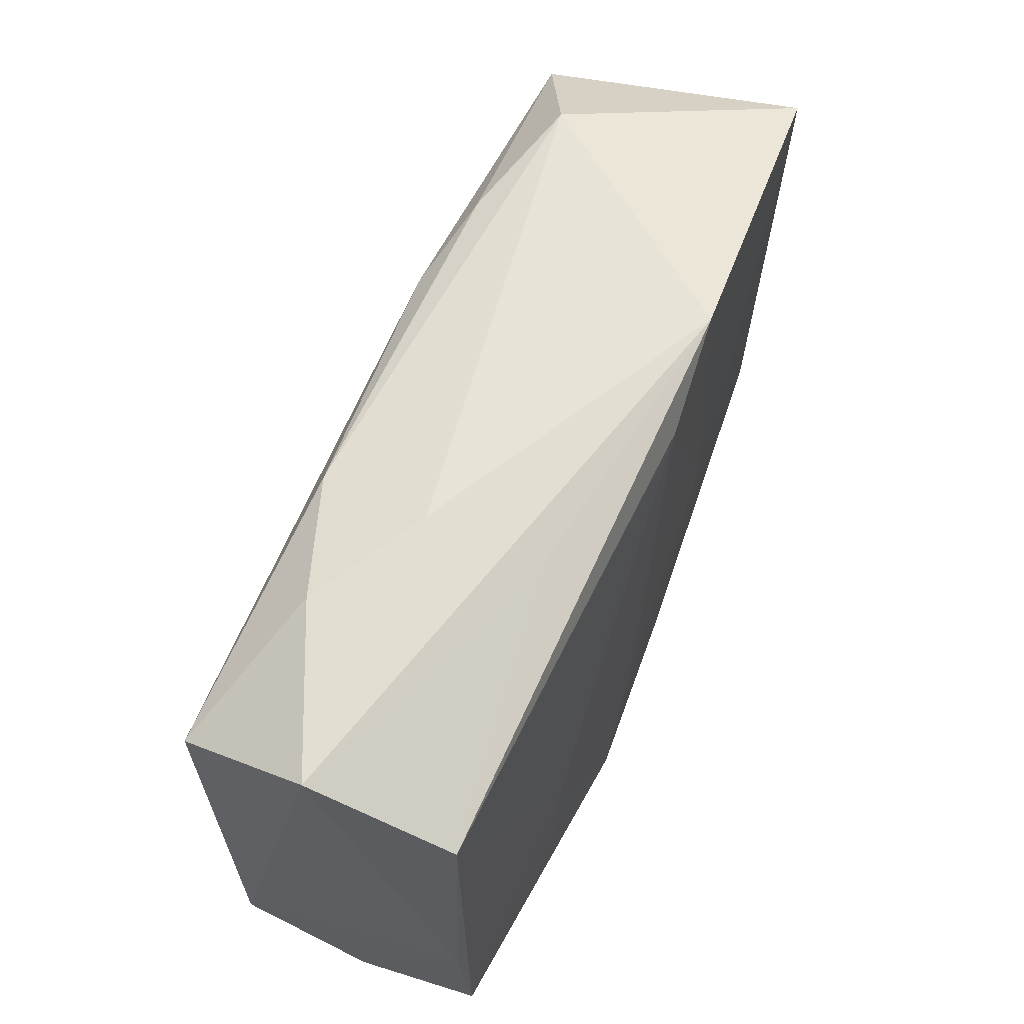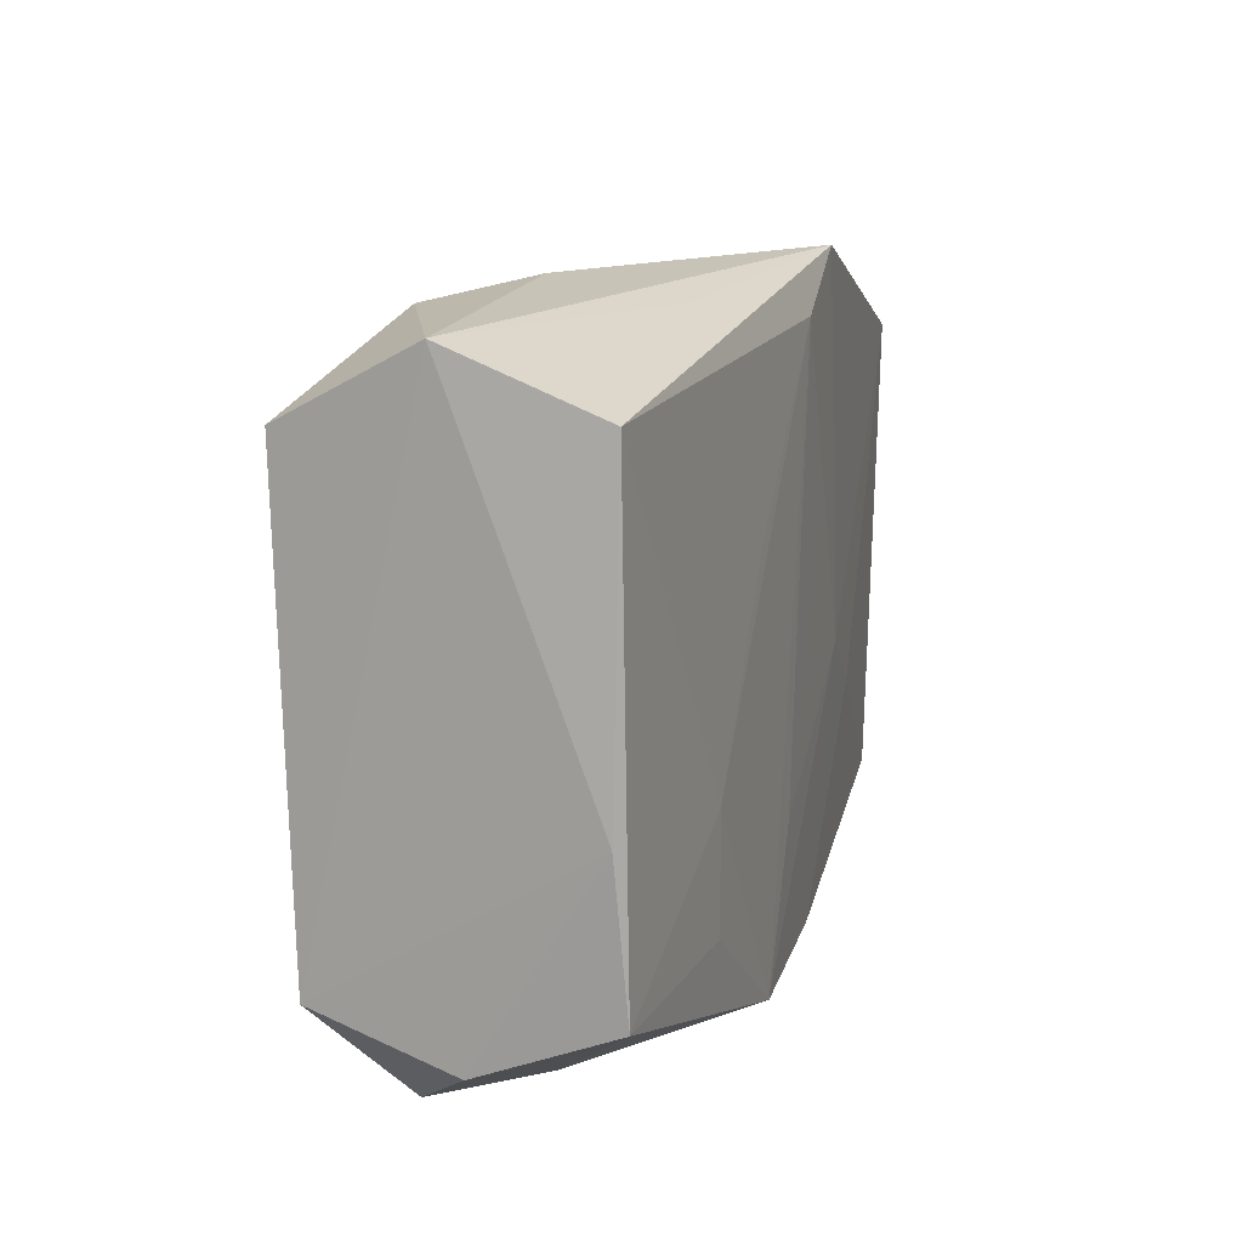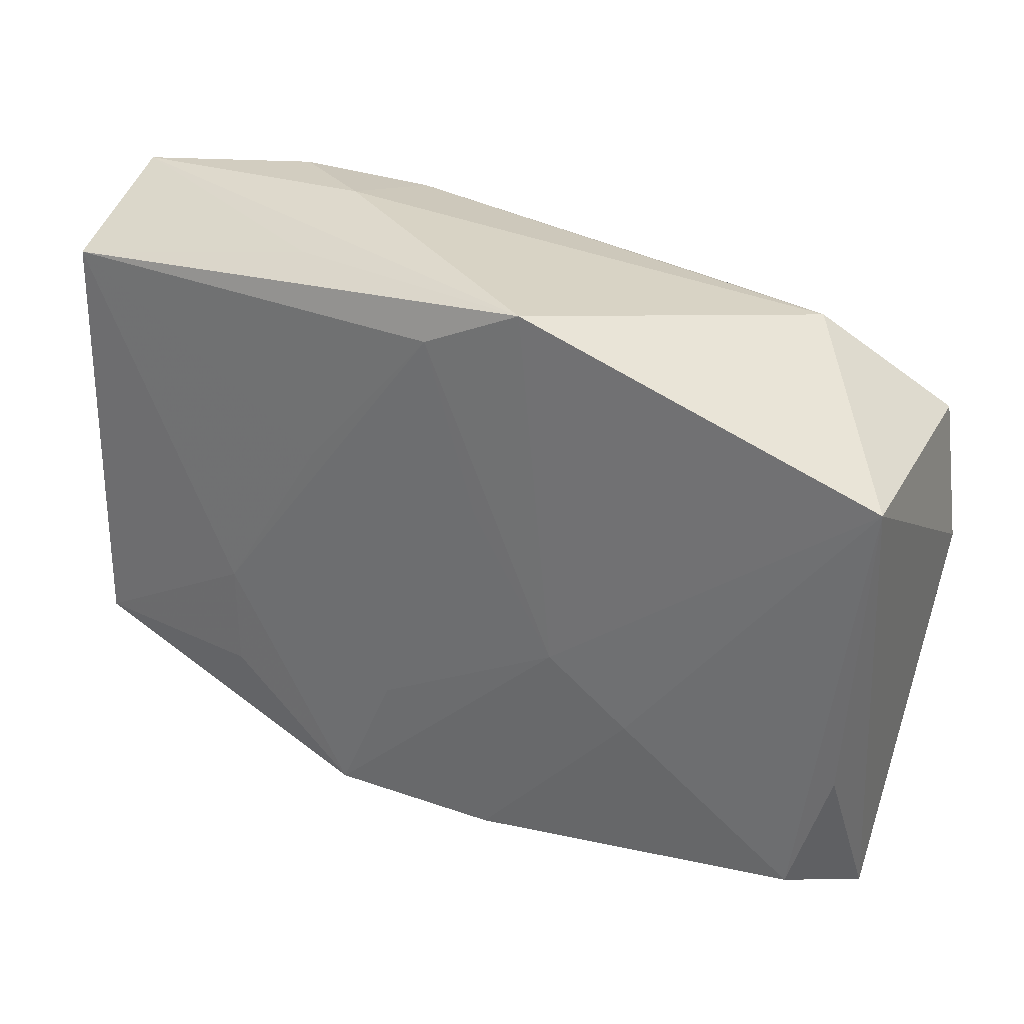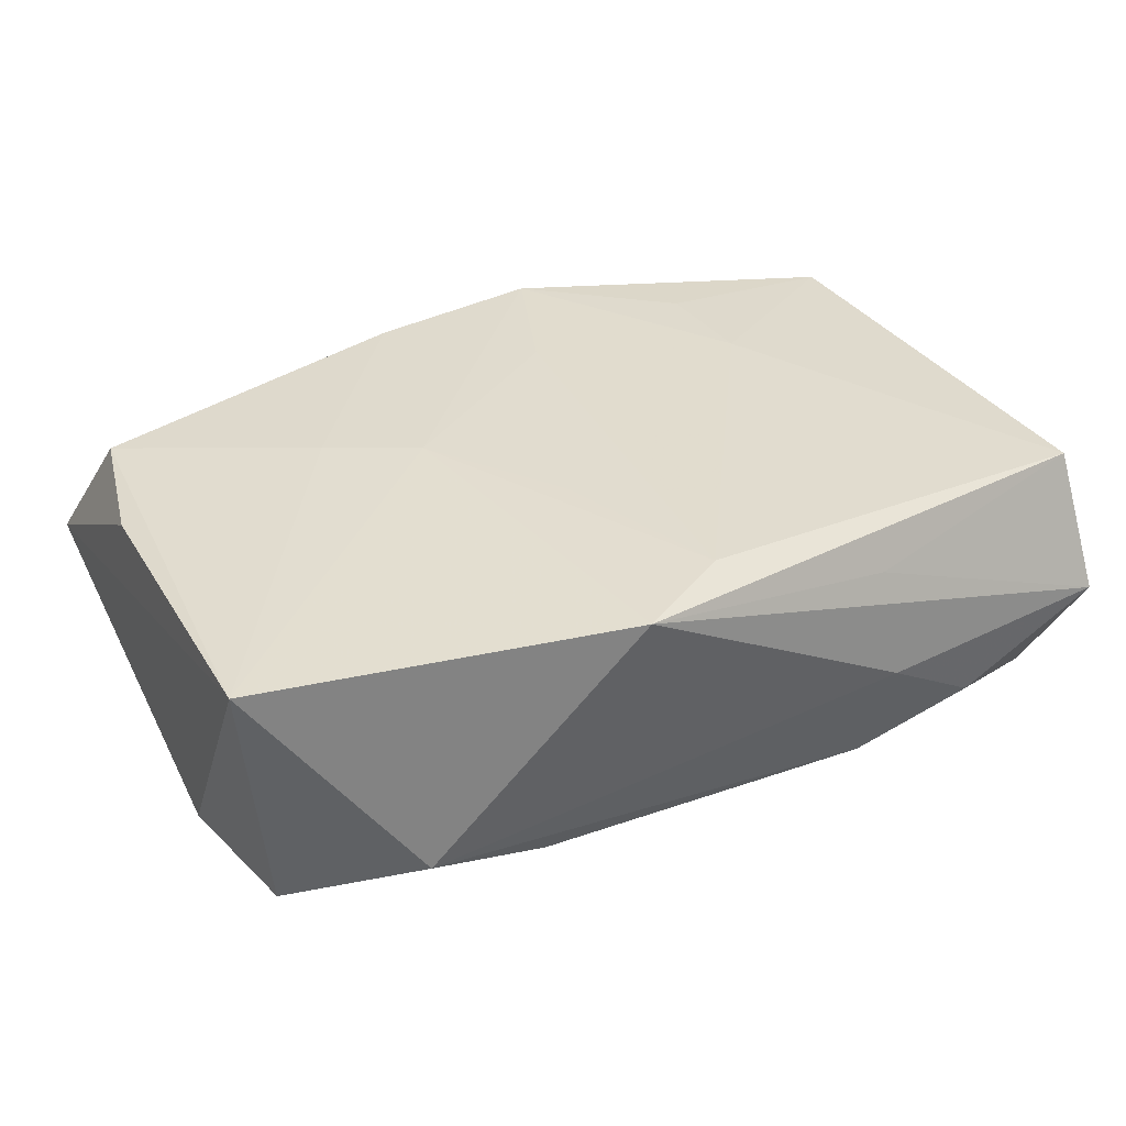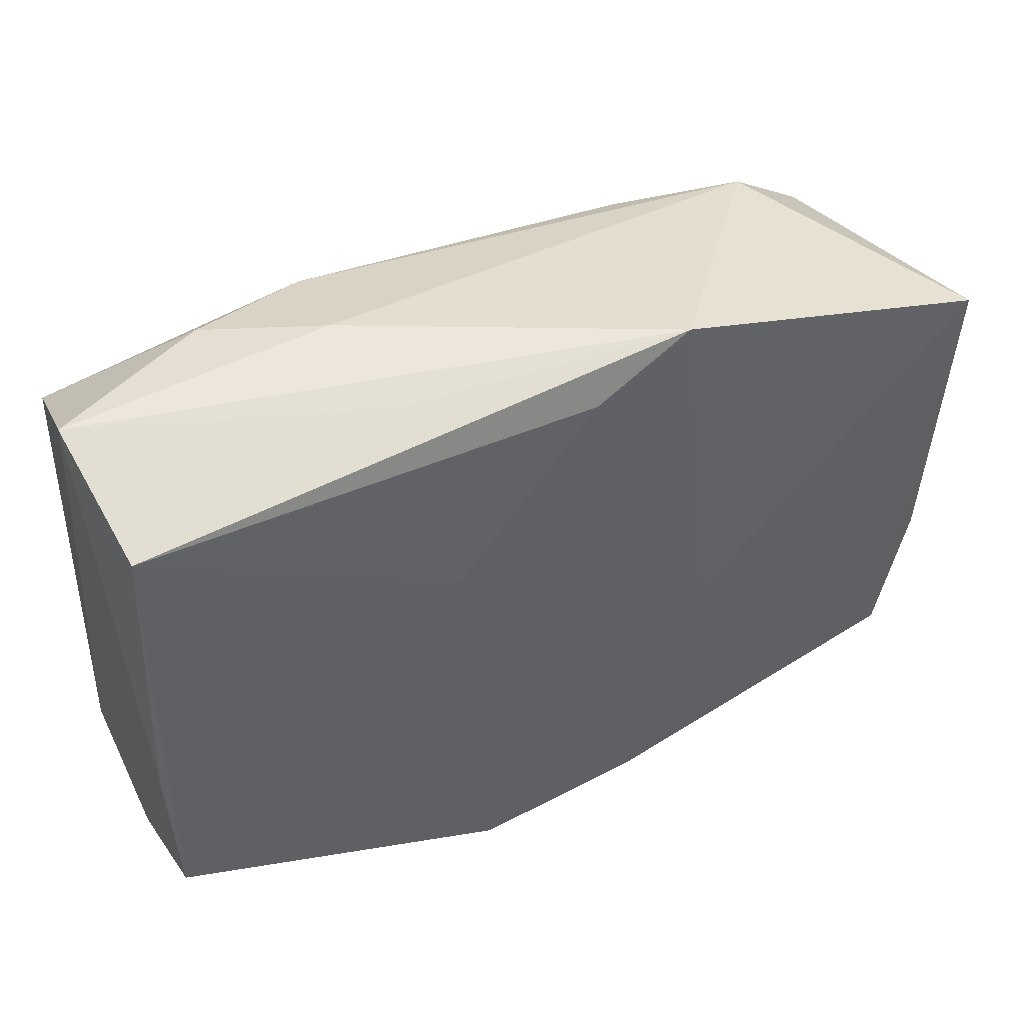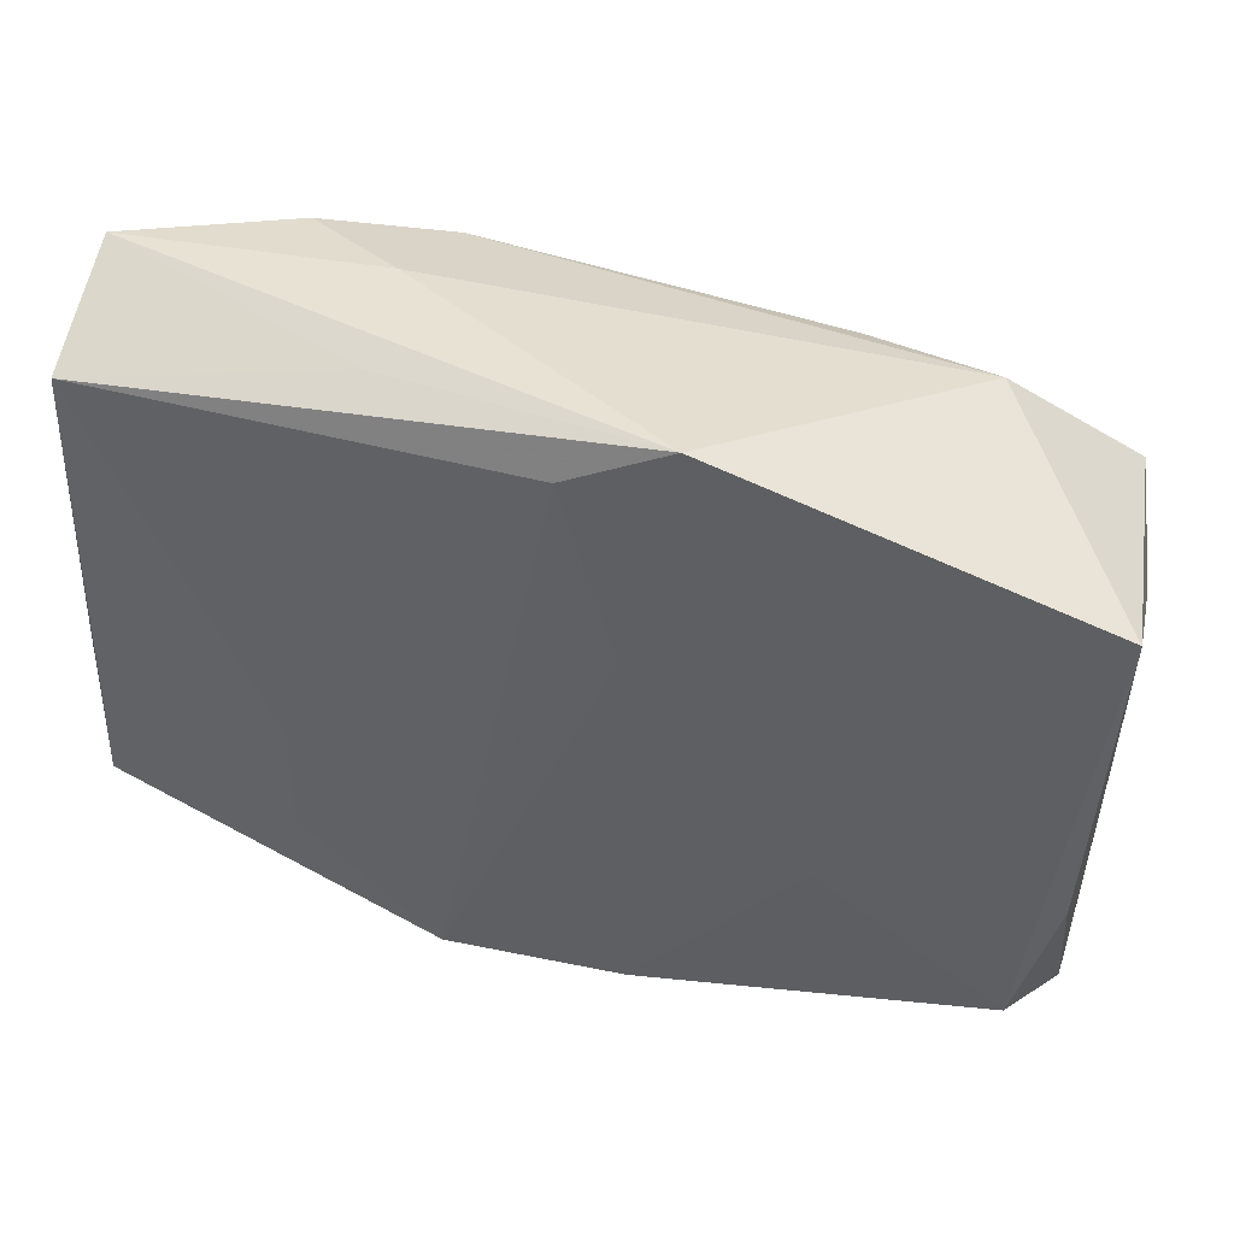
<metadata>
{"format":"obj","ext":"obj","renderer":"f3d","projection":"perspective","resolution":1024,"background":"white","views":[{"elev":62.3,"azim":-68.4,"up":"+Y"},{"elev":13.7,"azim":-74.2,"up":"+Y"},{"elev":31.3,"azim":30.2,"up":"+Y"},{"elev":34.5,"azim":149.3,"up":"+Z"},{"elev":43.9,"azim":-28.9,"up":"+Y"},{"elev":41.2,"azim":17.4,"up":"+Y"}]}
</metadata>
<code>
v -0.02315 -0.02109 -0.005011
v 0.01899 -0.02105 -0.003928
v 0.01169 -0.02152 0.0005583
v -0.009044 0.007176 0.01015
v 0.02157 0.01894 -0.00522
v 0.02774 -0.01576 0.009259
v 0.007949 0.01091 -0.01055
v -0.01959 0.021 -0.005877
v -0.01695 -0.01285 0.00984
v -0.005664 -0.003623 -0.01136
v 0.02956 0.01258 -0.008891
v 0.03014 -0.021 0.0008056
v -0.01149 0.02051 0.006592
v -0.0123 0.02195 -0.00108
v 0.006283 0.01698 -0.009601
v -0.02989 -0.01668 -0.0001784
v 0.007551 0.02194 0.01037
v -0.03052 0.02073 -0.001303
v -0.03052 -0.003629 0.007753
v 0.01576 -0.006931 0.01026
v -0.007351 -0.01996 0.0105
v 0.03188 0.01427 0.009225
v 0.03102 0.003266 -0.008407
v 0.004799 -0.01955 -0.009061
v -0.0291 0.01602 -0.01017
v 0.001855 -0.003737 -0.01133
v -0.003191 -0.01047 0.01061
v 0.004308 0.006685 0.01061
v 0.005831 0.002516 -0.01134
v -0.01697 -0.005388 0.009857
v 0.03044 -0.006752 0.008939
v 0.02857 -0.01662 -0.008173
v -0.03013 -0.01321 0.008533
v 0.01108 0.001436 -0.01115
v 0.01123 -0.0207 -0.007001
v -0.01121 0.01994 -0.008579
v -0.01522 -0.02223 0.0001961
v 0.01013 -0.002836 0.01059
v -0.003175 -0.0003998 -0.01184
v 0.004669 -0.01956 0.01015
v -0.02993 0.01689 0.008024
v 0.0006859 0.01853 0.01061
v 0.0129 0.01823 -0.00798
v -0.001206 -0.02136 0.006441
v -0.0297 -0.01365 -0.009032
f 39 45 25
f 25 45 18
f 21 33 37
f 45 24 1
f 45 1 16
f 37 33 16
f 16 1 37
f 18 41 13
f 8 25 18
f 18 14 8
f 29 34 39
f 17 41 42
f 17 13 41
f 17 14 18
f 18 13 17
f 23 22 12
f 10 45 39
f 39 24 10
f 10 24 45
f 39 34 26
f 26 24 39
f 19 41 18
f 33 41 19
f 19 16 33
f 18 45 19
f 45 16 19
f 44 21 37
f 30 21 42
f 30 41 33
f 36 8 14
f 25 8 36
f 32 23 12
f 32 26 34
f 24 26 32
f 3 44 37
f 12 44 3
f 12 22 31
f 31 6 12
f 22 6 31
f 12 6 40
f 40 44 12
f 21 44 40
f 22 17 38
f 38 17 42
f 21 40 38
f 33 21 9
f 9 30 33
f 21 30 9
f 42 41 4
f 4 30 42
f 41 30 4
f 22 23 11
f 11 32 34
f 23 32 11
f 5 36 14
f 5 43 36
f 14 17 5
f 5 17 22
f 5 11 43
f 22 11 5
f 24 32 35
f 35 1 24
f 37 1 35
f 20 6 22
f 22 38 20
f 20 40 6
f 20 38 40
f 42 21 27
f 21 38 27
f 36 43 15
f 43 11 15
f 25 36 15
f 2 3 37
f 37 35 2
f 12 3 2
f 2 32 12
f 2 35 32
f 28 38 42
f 42 27 28
f 28 27 38
f 7 15 11
f 34 29 7
f 7 11 34
f 7 29 39
f 39 25 7
f 25 15 7

</code>
